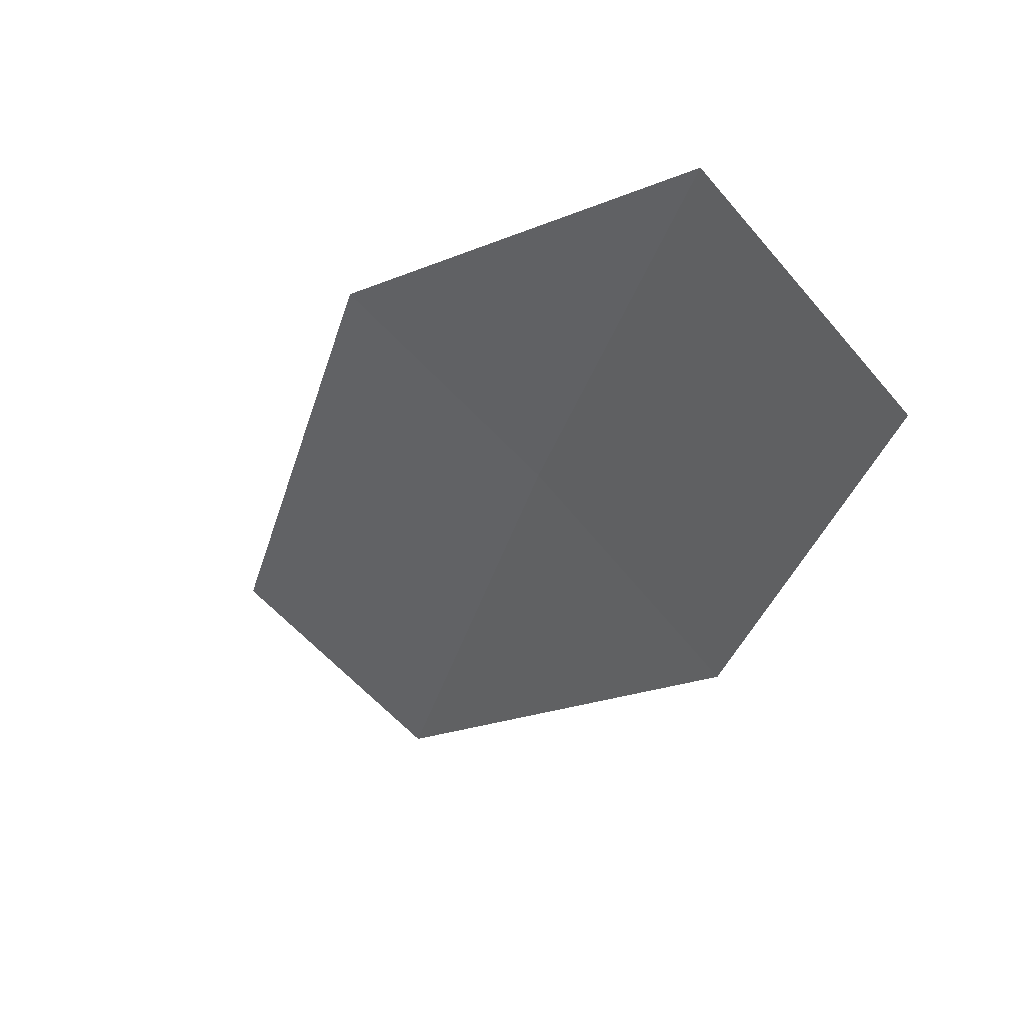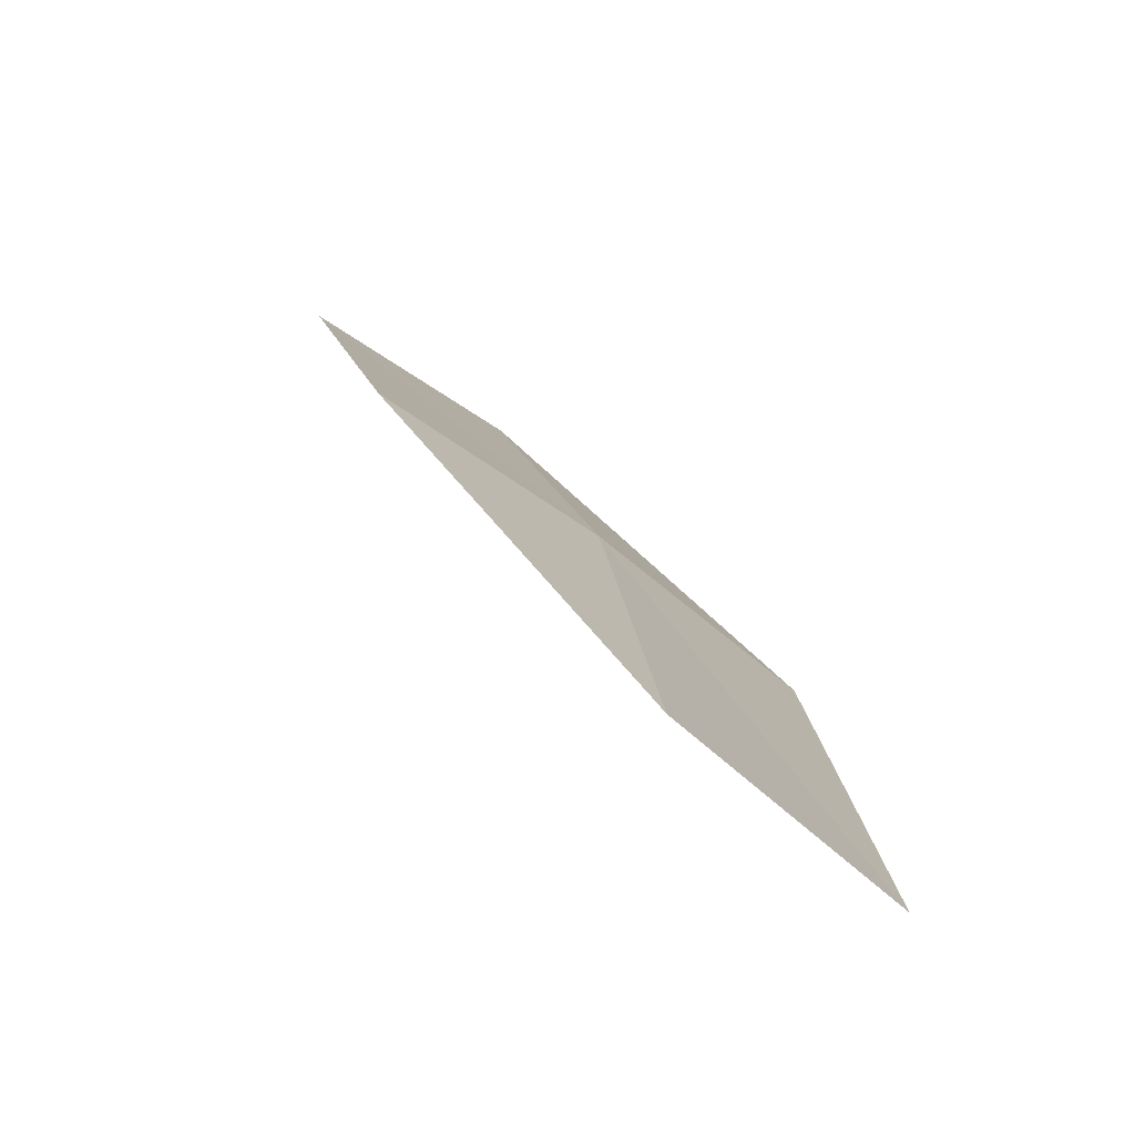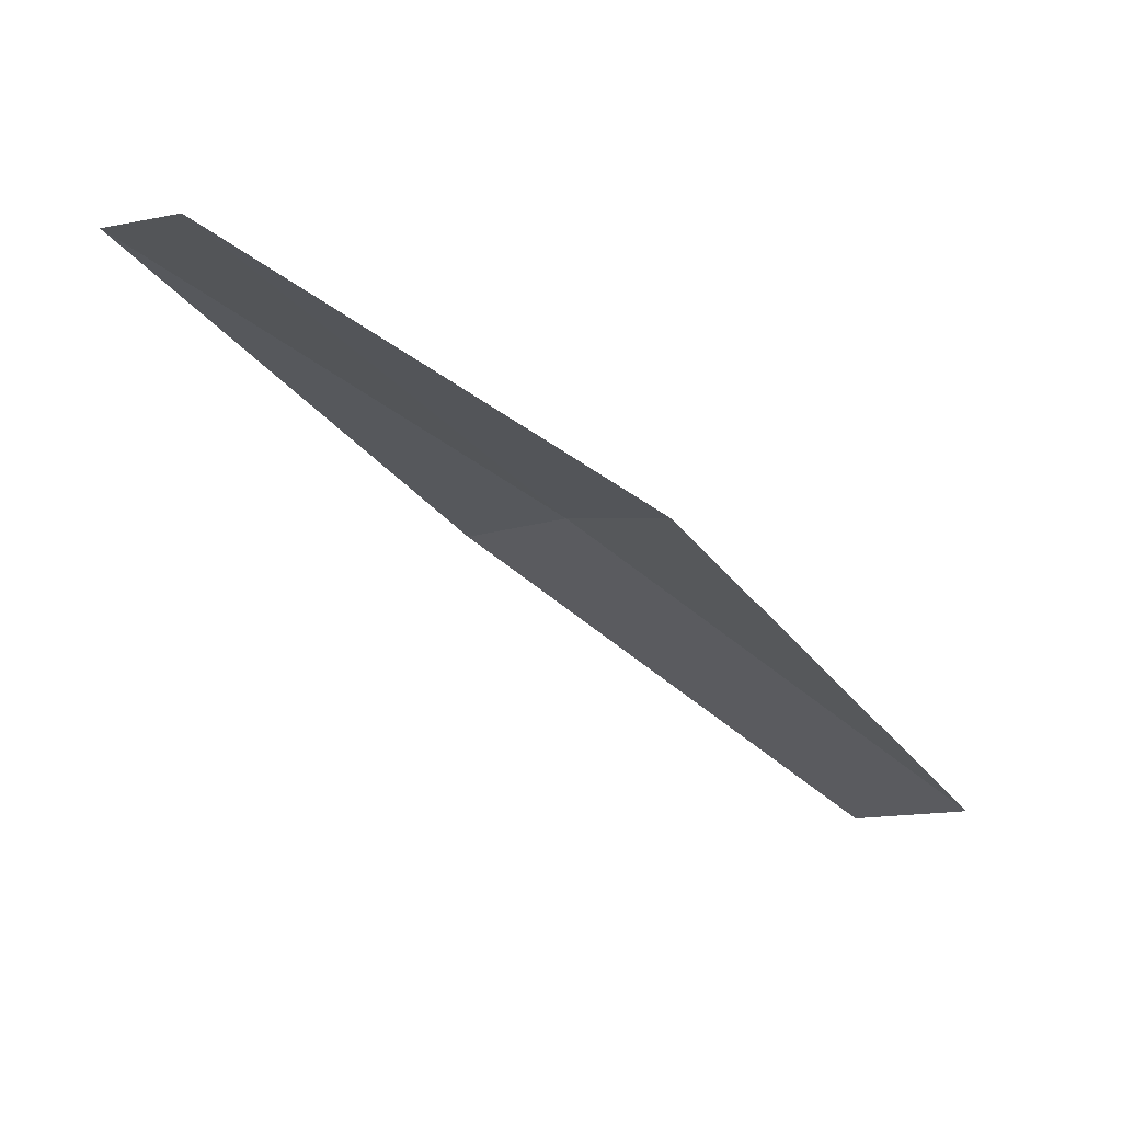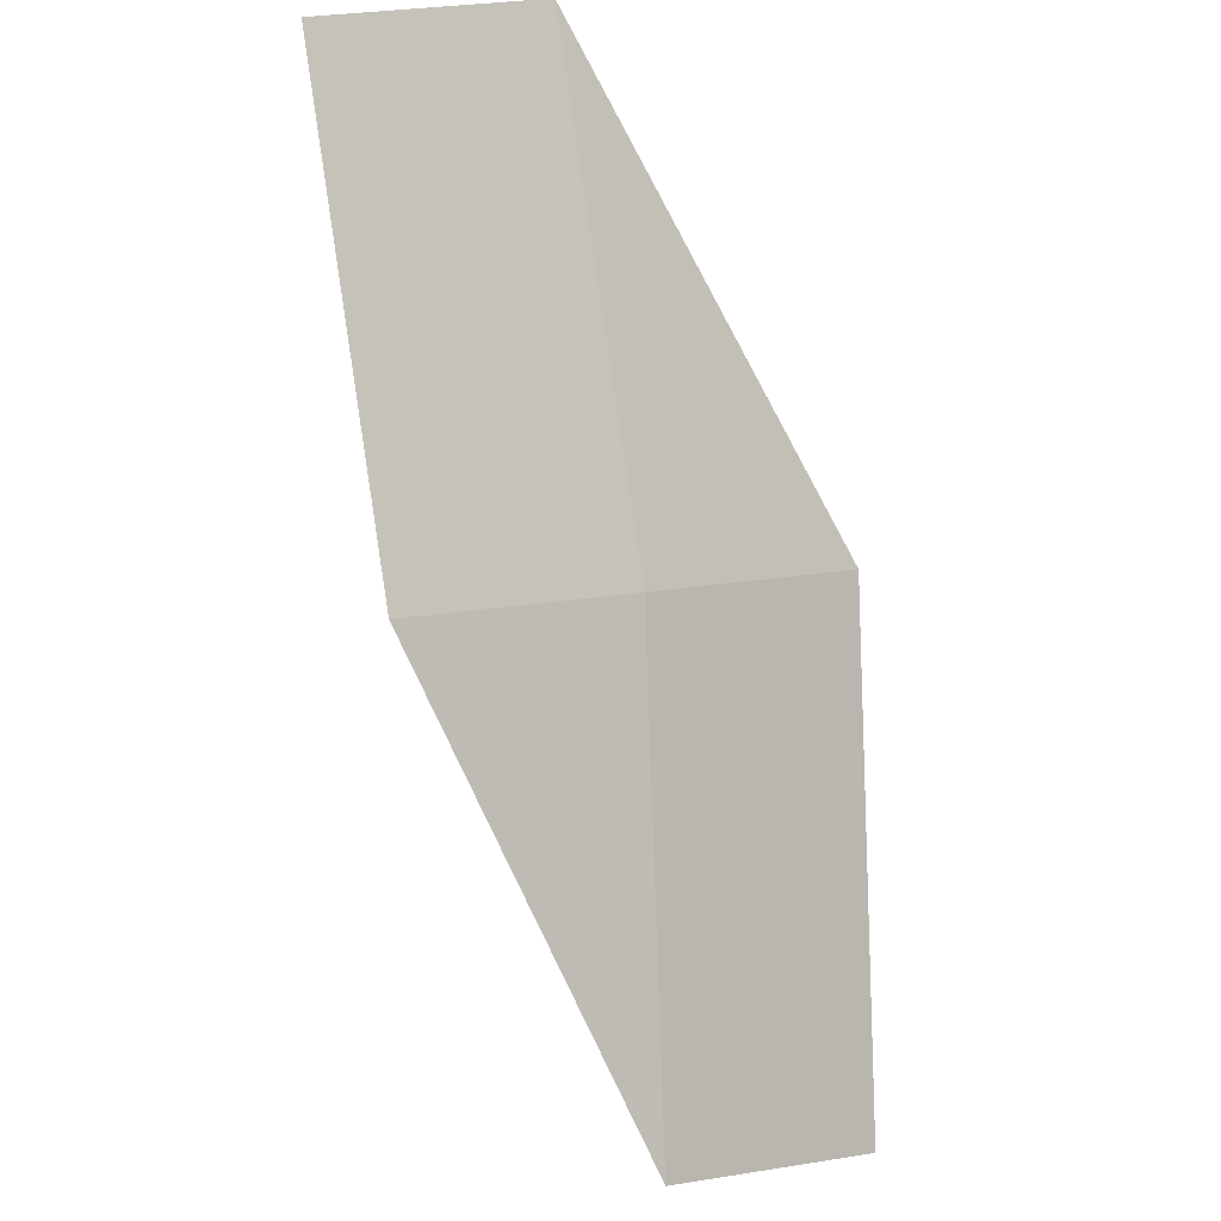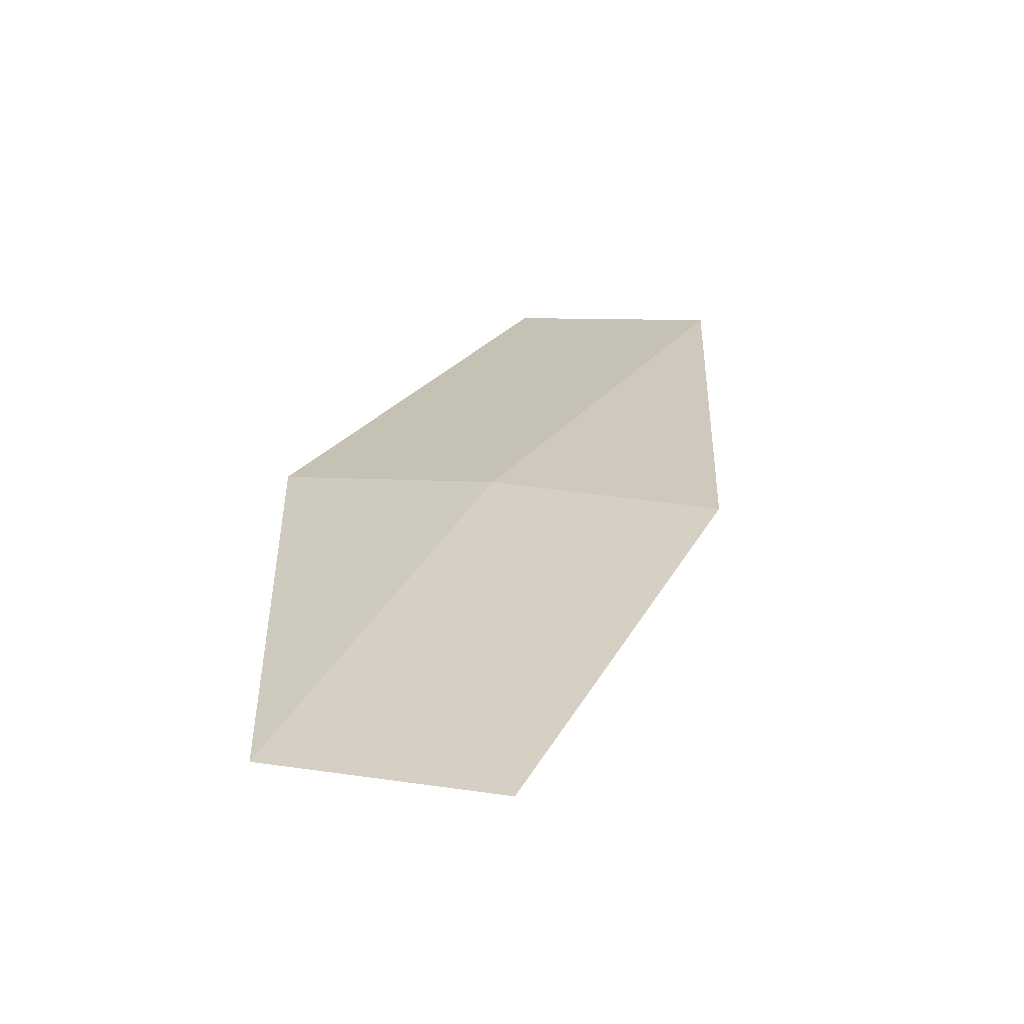
<metadata>
{"format":"obj","ext":"obj","renderer":"f3d","projection":"perspective","resolution":1024,"background":"white","views":[{"elev":-53.8,"azim":116.6,"up":"+Z"},{"elev":-23.0,"azim":-71.3,"up":"+Y"},{"elev":24.6,"azim":-155.2,"up":"+Y"},{"elev":53.2,"azim":-67.4,"up":"+Y"},{"elev":71.4,"azim":152.9,"up":"+Y"}]}
</metadata>
<code>
v 19.14 17.98 47.59
v 19.27 18.09 47.5
v 19.2 17.93 47.64
v 19.06 17.8 47.71
v 19 17.85 47.66
v 19.2 18.12 47.45
v 19.07 18.01 47.53
f 1 4 3
f 1 5 4
f 1 2 6
f 1 6 7
f 1 3 2
f 1 7 5

</code>
